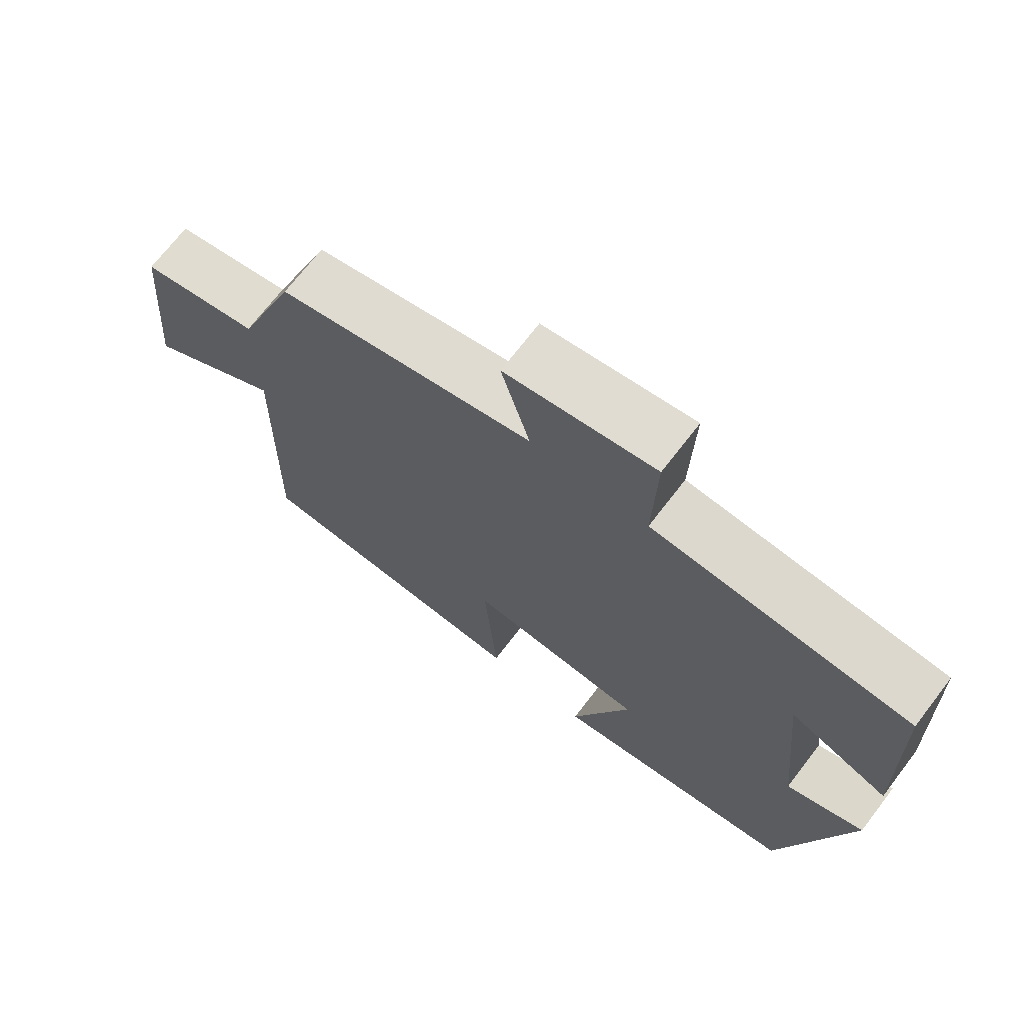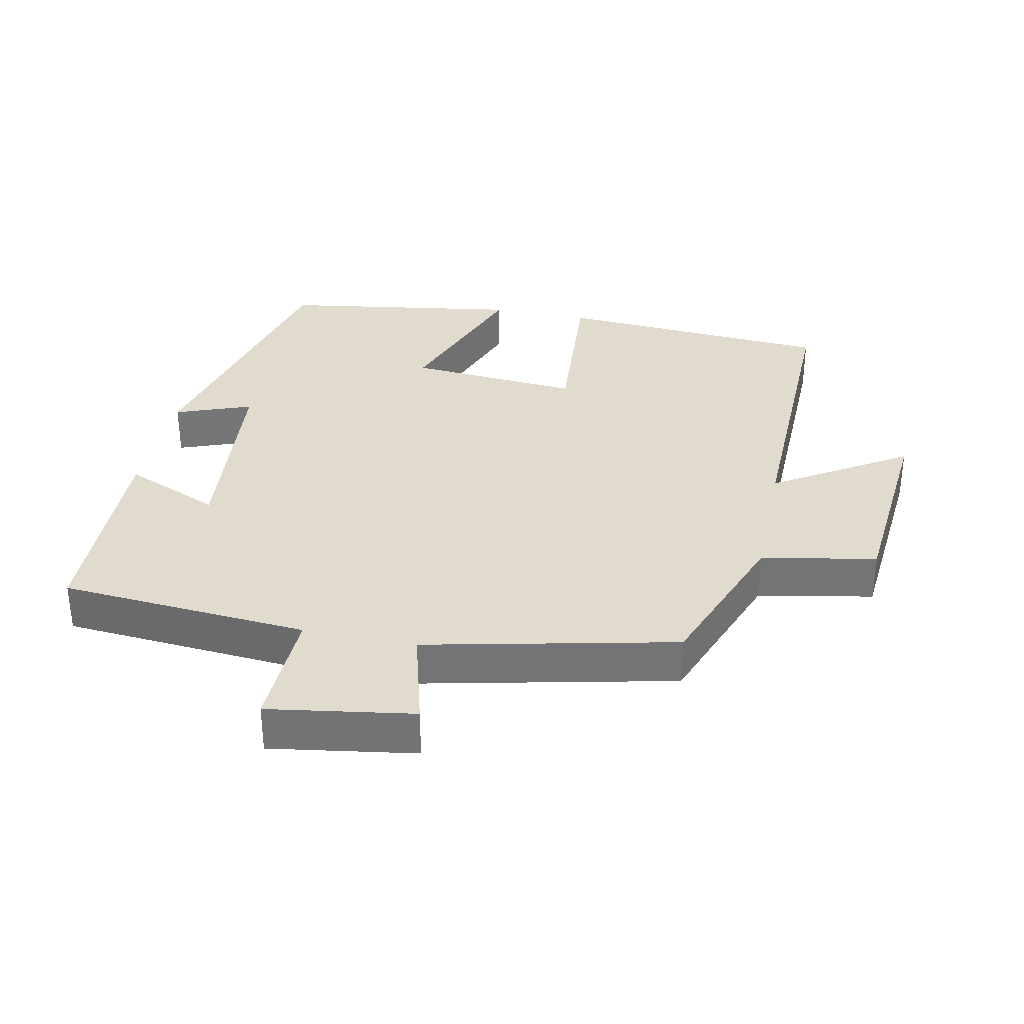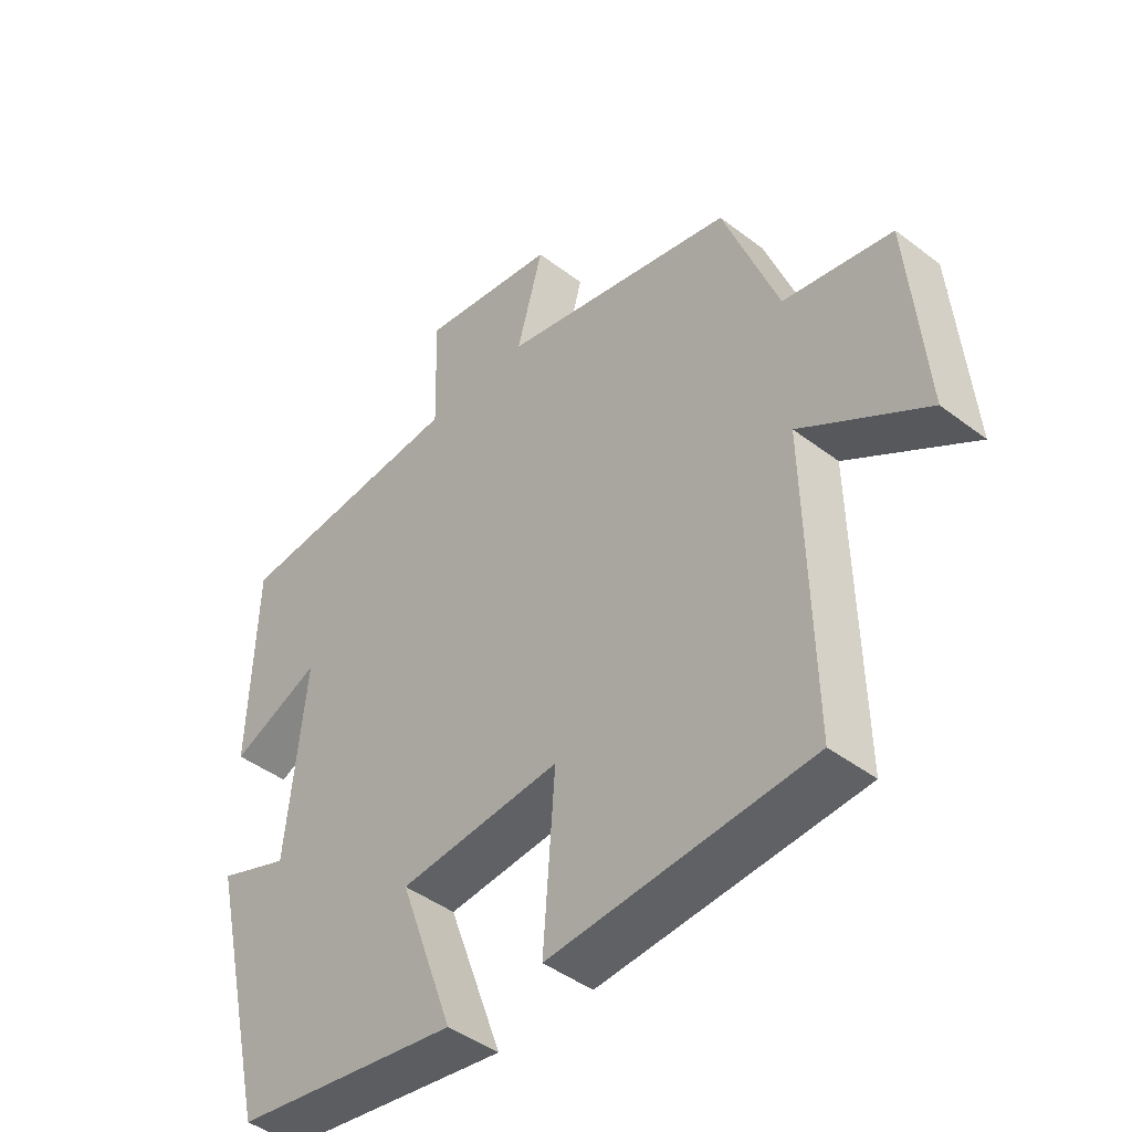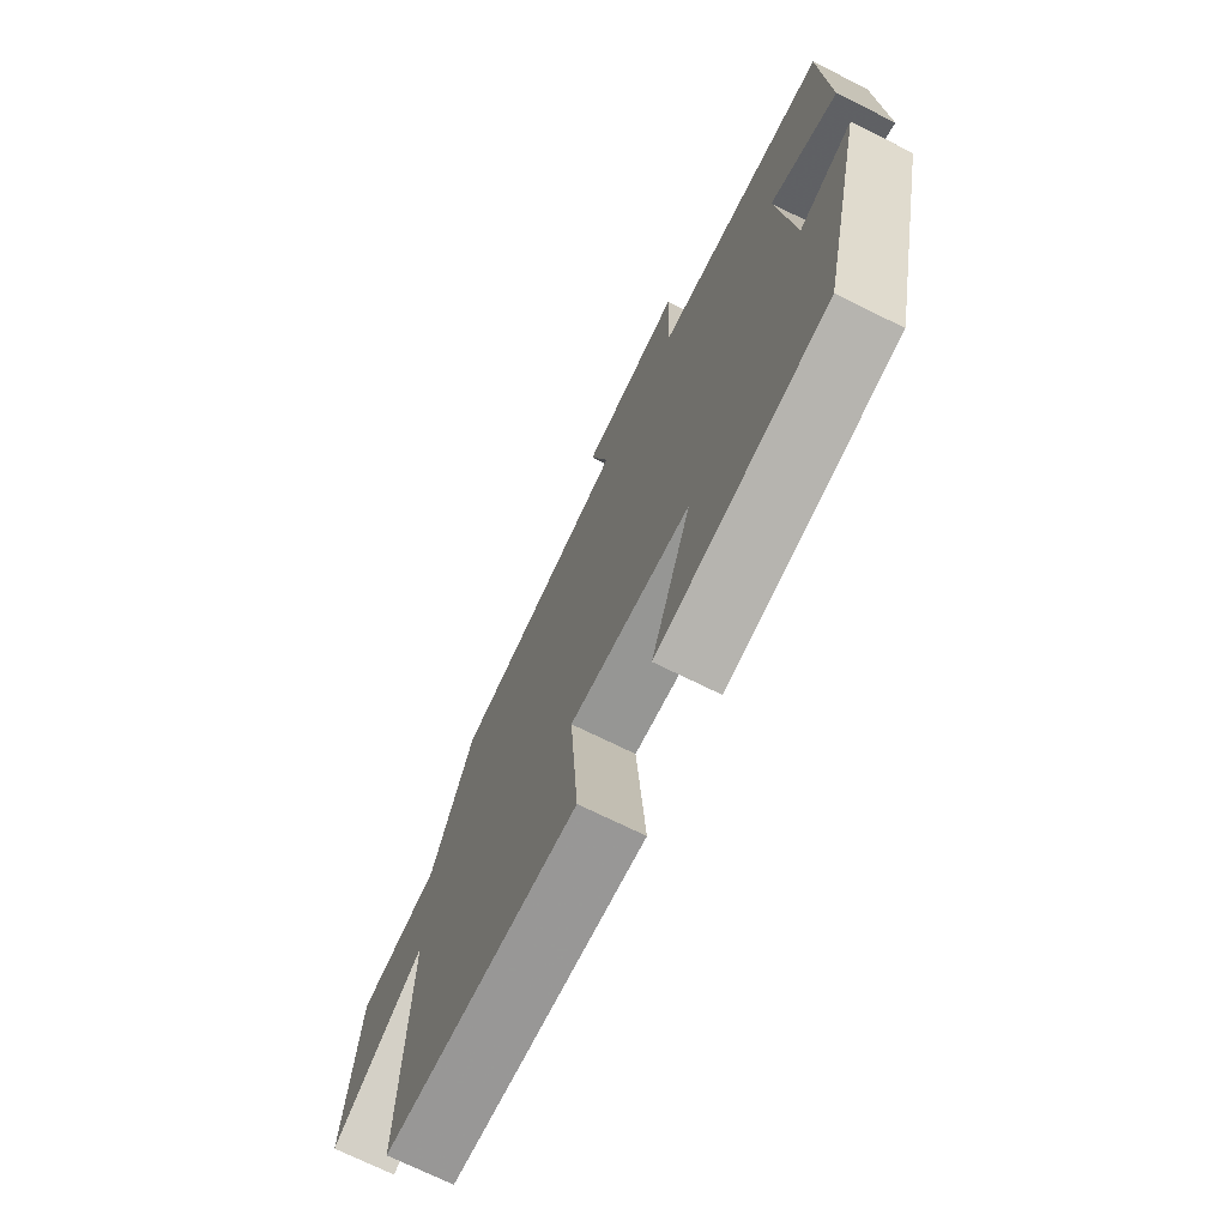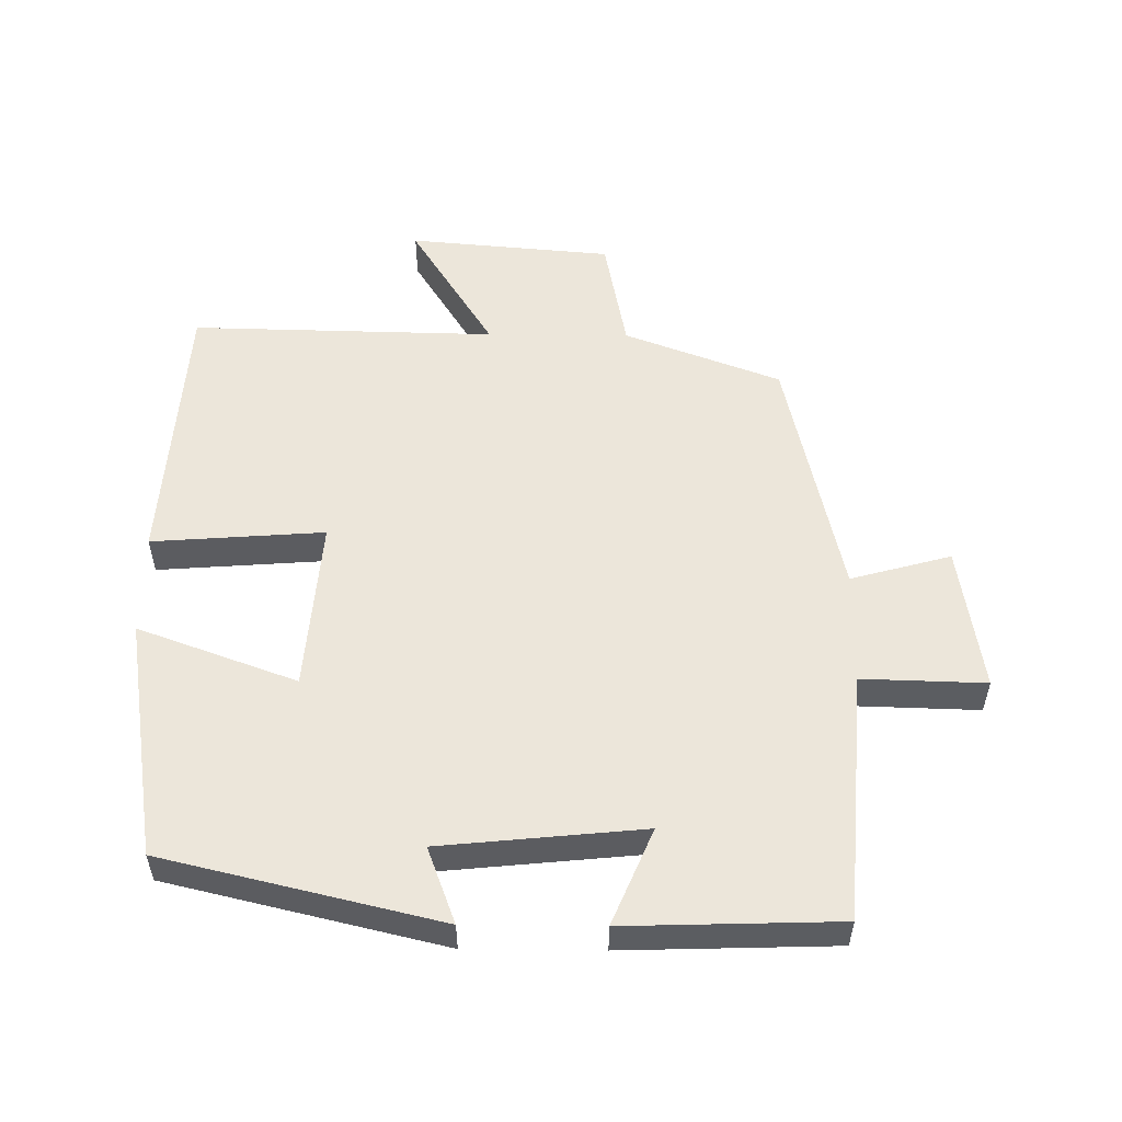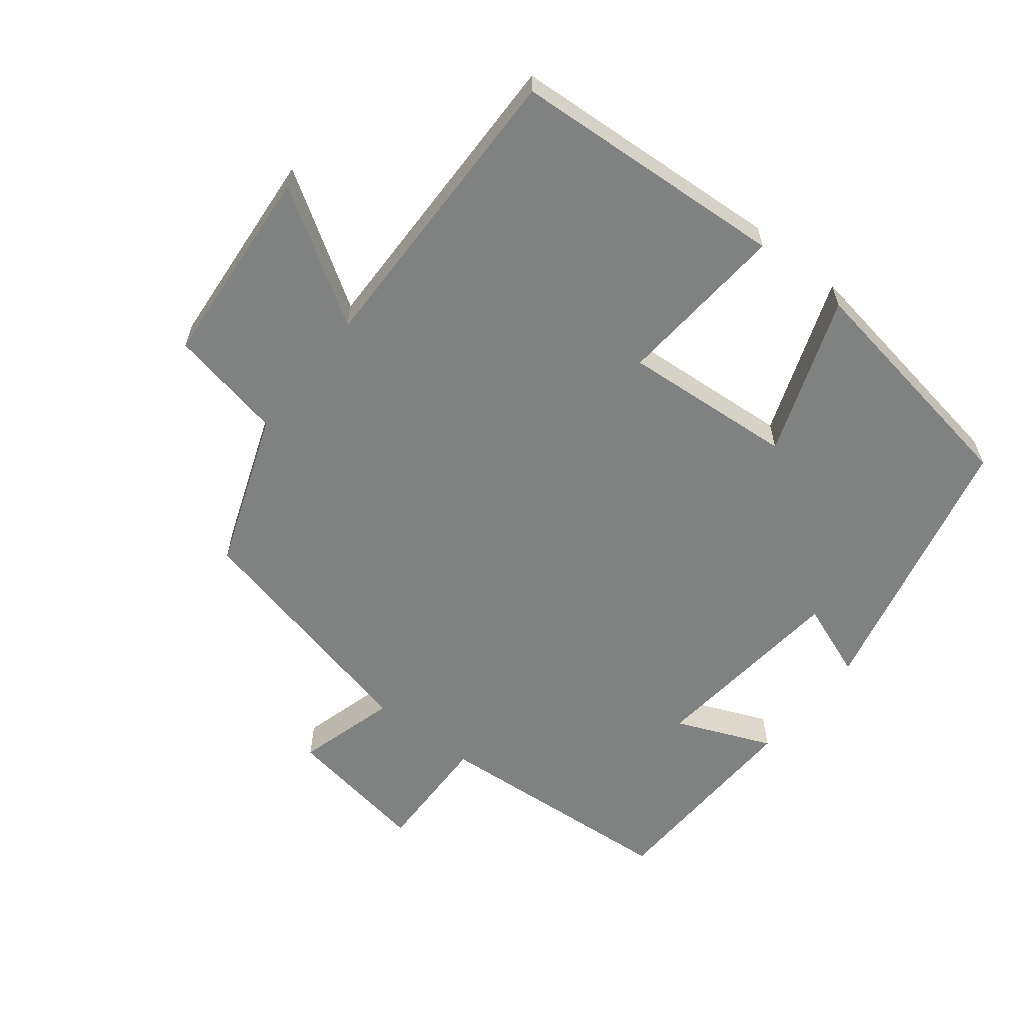
<metadata>
{"format":"obj","ext":"obj","renderer":"f3d","projection":"perspective","resolution":1024,"background":"white","views":[{"elev":70.5,"azim":-142.5,"up":"+Z"},{"elev":33.8,"azim":11.8,"up":"+Y"},{"elev":-44.4,"azim":48.4,"up":"+Z"},{"elev":-72.0,"azim":-116.3,"up":"+Z"},{"elev":54.3,"azim":-89.4,"up":"+Y"},{"elev":-60.3,"azim":141.6,"up":"+Y"}]}
</metadata>
<code>
v 0.509 0.07 -0.473
v 0.101 0.07 -0.5
v 0.12 0.07 -0.246
v -0.134 0.07 -0.266
v -0.049 0.07 -0.5
v -0.404 0.07 -0.444
v -0.5 0.07 -0.037
v -0.388 0.07 -0.079
v -0.358 0.07 0.219
v -0.5 0.07 0.159
v -0.49 0.07 0.472
v -0.122 0.07 0.5
v -0.127 0.07 0.682
v 0.087 0.07 0.648
v 0.046 0.07 0.5
v 0.414 0.07 0.417
v 0.5 0.07 0.187
v 0.67 0.07 0.154
v 0.696 0.07 -0.146
v 0.5 0.07 -0.023
v 0.509 0 -0.473
v 0.101 0 -0.5
v 0.12 0 -0.246
v -0.134 0 -0.266
v -0.049 0 -0.5
v -0.404 0 -0.444
v -0.5 0 -0.037
v -0.388 0 -0.079
v -0.358 0 0.219
v -0.5 0 0.159
v -0.49 0 0.472
v -0.122 0 0.5
v -0.127 0 0.682
v 0.087 0 0.648
v 0.046 0 0.5
v 0.414 0 0.417
v 0.5 0 0.187
v 0.67 0 0.154
v 0.696 0 -0.146
v 0.5 0 -0.023
f 17 18 19 20
f 15 16 17 20
f 15 20 1
f 12 13 14 15
f 9 10 11 12
f 8 9 12 15
f 5 6 7 8
f 4 5 8
f 3 4 8 15
f 1 2 3
f 1 3 15
f 40 39 38 37
f 40 37 36 35
f 21 40 35
f 35 34 33 32
f 32 31 30 29
f 35 32 29 28
f 28 27 26 25
f 28 25 24
f 35 28 24 23
f 23 22 21
f 35 23 21
f 1 21 22 2
f 2 22 23 3
f 3 23 24 4
f 4 24 25 5
f 5 25 26 6
f 6 26 27 7
f 7 27 28 8
f 8 28 29 9
f 9 29 30 10
f 10 30 31 11
f 11 31 32 12
f 12 32 33 13
f 13 33 34 14
f 14 34 35 15
f 15 35 36 16
f 16 36 37 17
f 17 37 38 18
f 18 38 39 19
f 19 39 40 20
f 20 40 21 1

</code>
